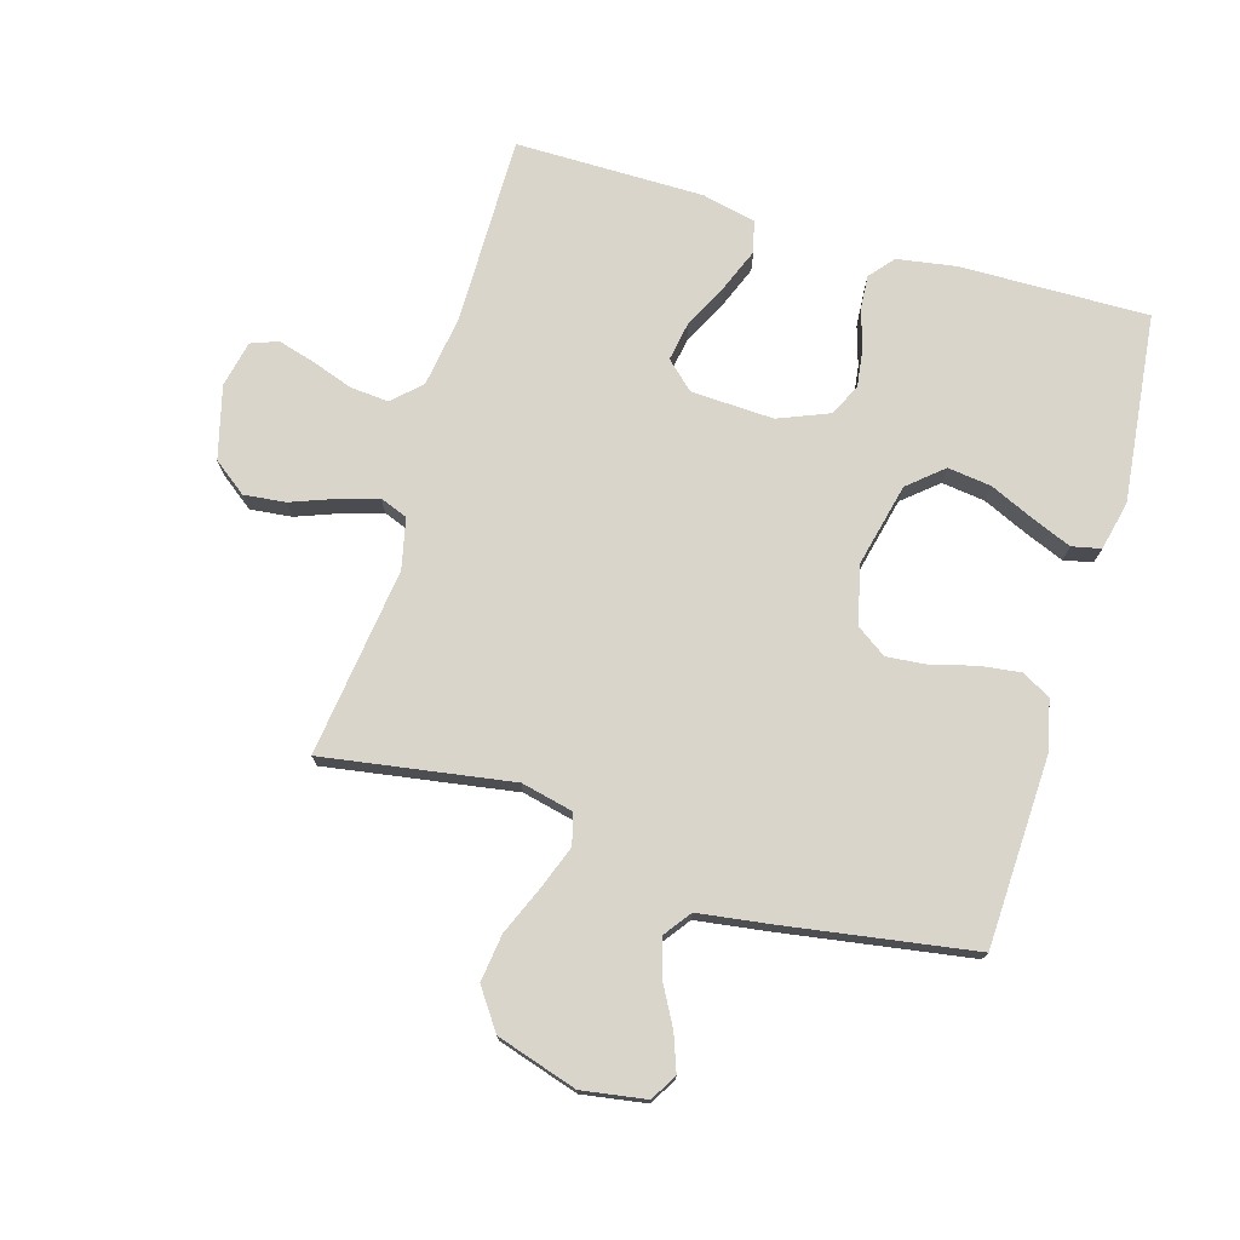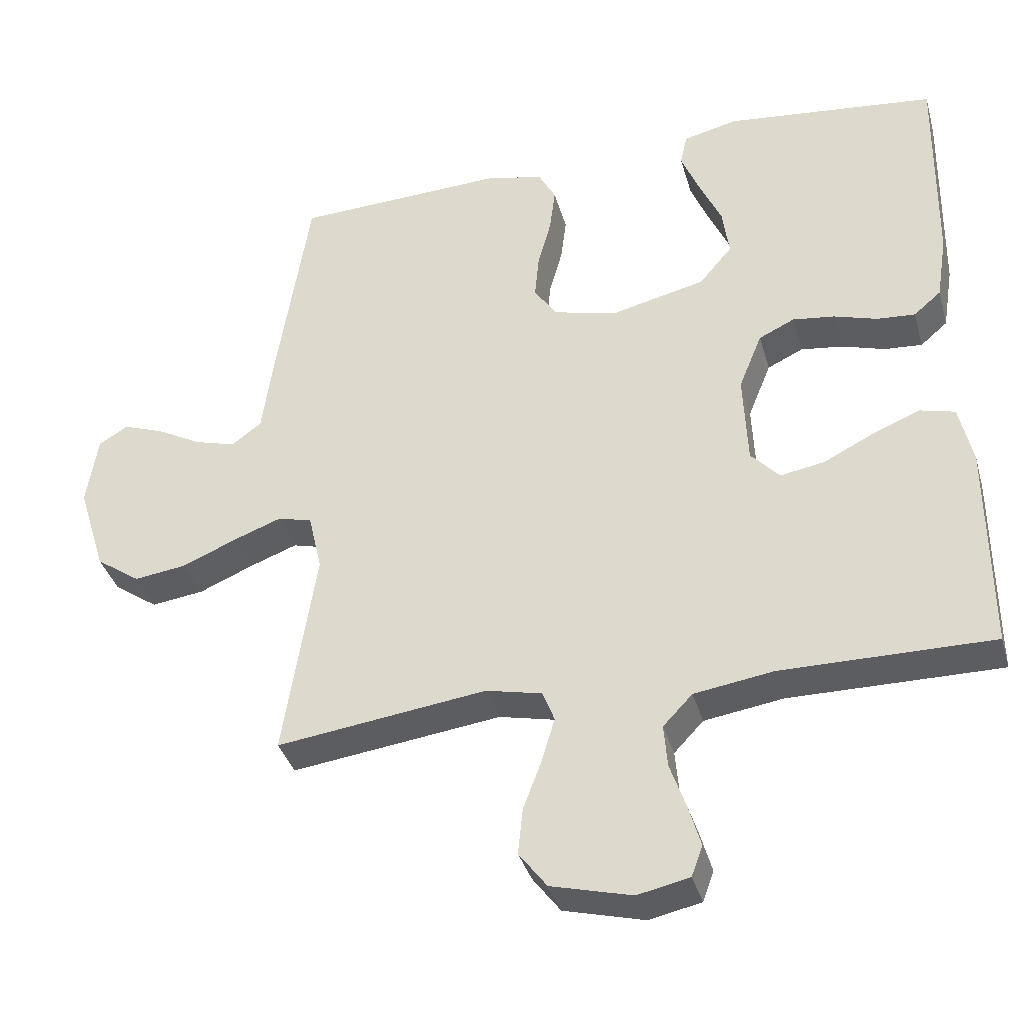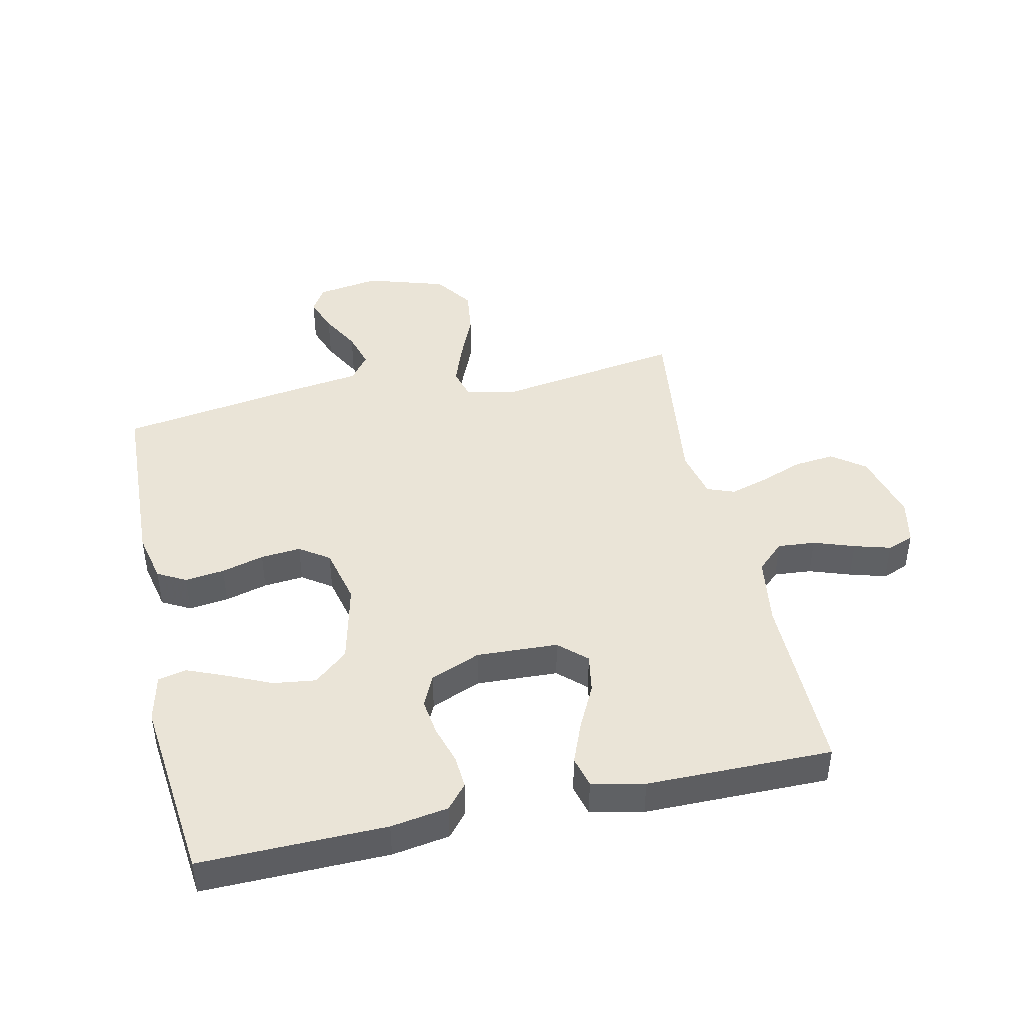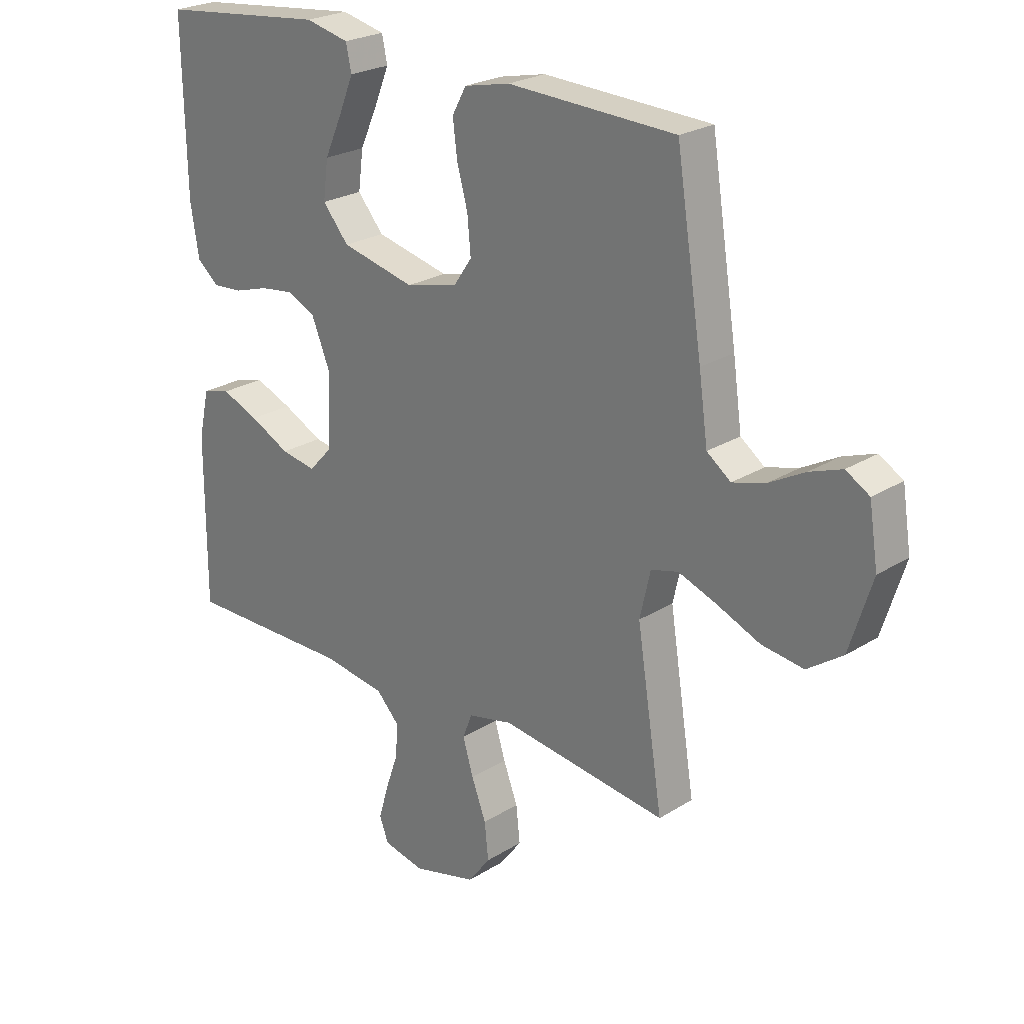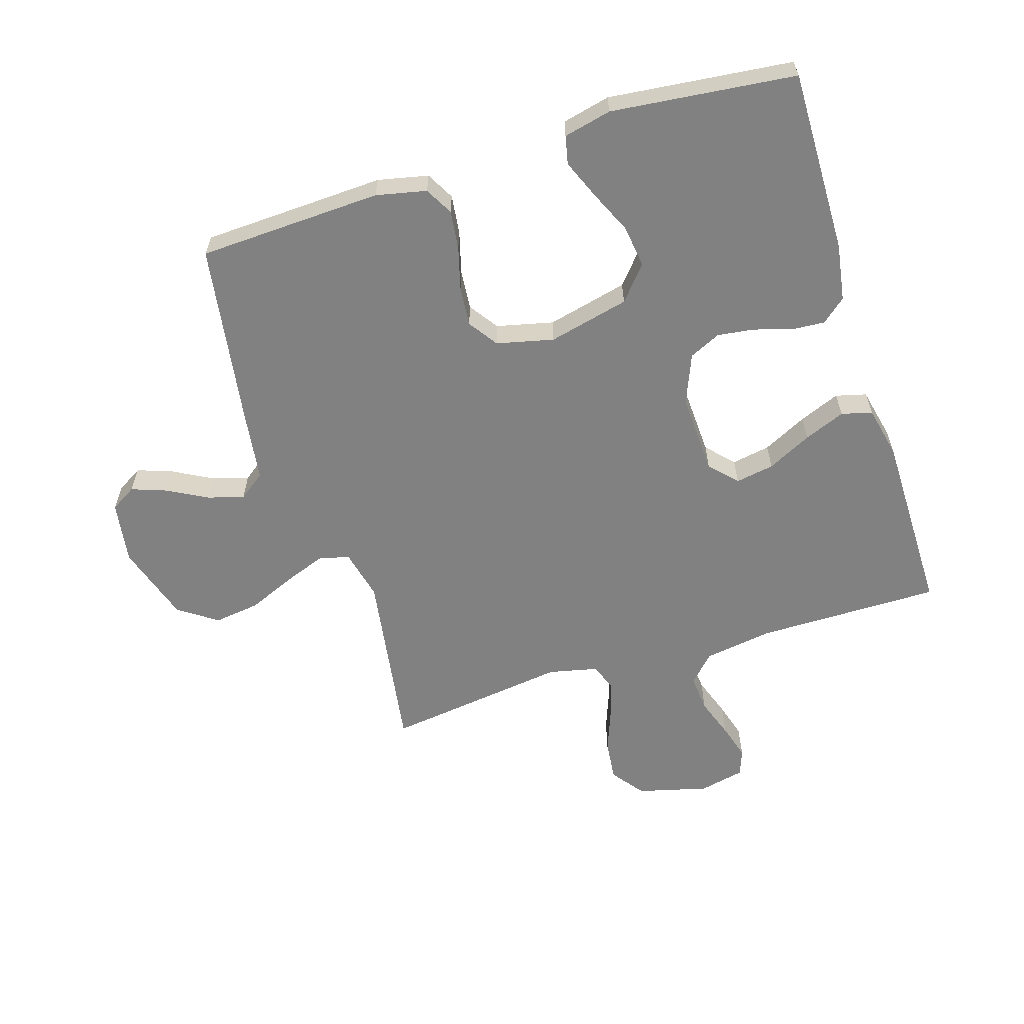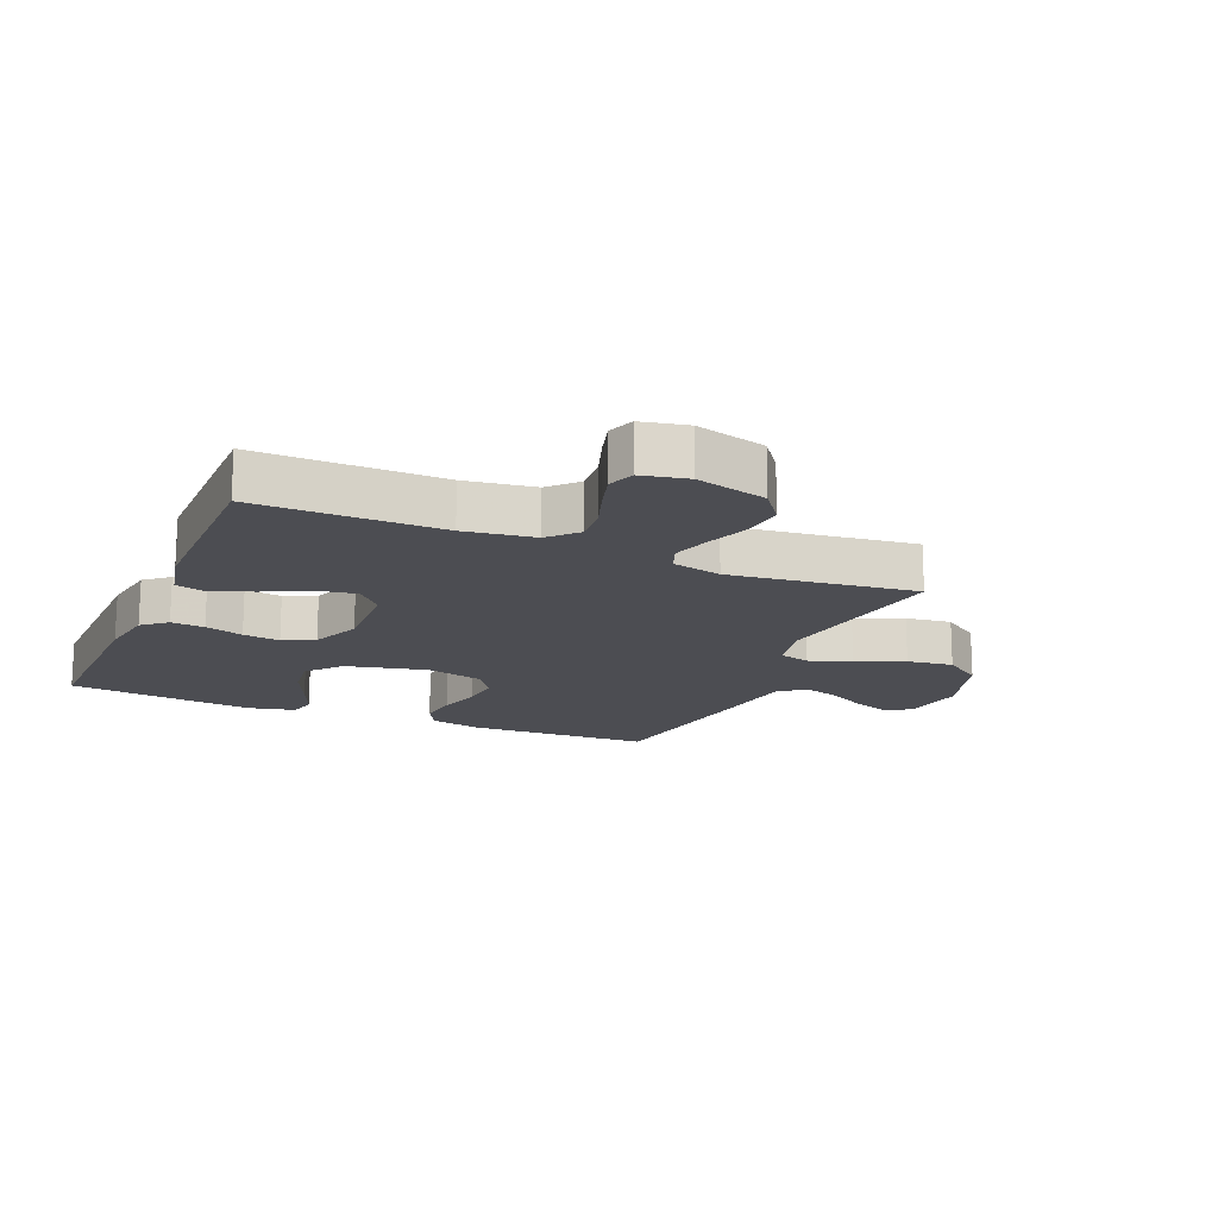
<metadata>
{"format":"obj","ext":"obj","renderer":"f3d","projection":"perspective","resolution":1024,"background":"white","views":[{"elev":74.6,"azim":-73.6,"up":"+Y"},{"elev":-36.7,"azim":15.4,"up":"+Z"},{"elev":43.8,"azim":77.6,"up":"+Y"},{"elev":24.2,"azim":-135.8,"up":"+Z"},{"elev":-60.4,"azim":17.5,"up":"+Y"},{"elev":-16.4,"azim":156.8,"up":"+Y"}]}
</metadata>
<code>
v 0.5 0.07 0.5
v 0.495 0.07 0.2
v 0.48 0.07 0.107
v 0.441 0.07 0.074
v 0.387 0.07 0.078
v 0.325 0.07 0.097
v 0.265 0.07 0.105
v 0.214 0.07 0.081
v 0.181 0.07 0
v 0.187 0.07 -0.132
v 0.228 0.07 -0.176
v 0.291 0.07 -0.165
v 0.363 0.07 -0.129
v 0.43 0.07 -0.102
v 0.48 0.07 -0.115
v 0.499 0.07 -0.2
v 0.5 0.07 -0.5
v 0.2 0.07 -0.498
v 0.087 0.07 -0.515
v 0.045 0.07 -0.559
v 0.05 0.07 -0.62
v 0.073 0.07 -0.686
v 0.09 0.07 -0.745
v 0.074 0.07 -0.788
v 0 0.07 -0.804
v -0.115 0.07 -0.774
v -0.155 0.07 -0.721
v -0.148 0.07 -0.655
v -0.122 0.07 -0.586
v -0.103 0.07 -0.523
v -0.12 0.07 -0.479
v -0.2 0.07 -0.461
v -0.5 0.07 -0.5
v -0.453 0.07 -0.2
v -0.472 0.07 -0.117
v -0.521 0.07 -0.104
v -0.589 0.07 -0.129
v -0.667 0.07 -0.162
v -0.742 0.07 -0.172
v -0.805 0.07 -0.128
v -0.845 0.07 0
v -0.829 0.07 0.102
v -0.787 0.07 0.127
v -0.729 0.07 0.106
v -0.665 0.07 0.071
v -0.606 0.07 0.054
v -0.563 0.07 0.086
v -0.547 0.07 0.2
v -0.5 0.07 0.5
v -0.2 0.07 0.512
v -0.118 0.07 0.494
v -0.093 0.07 0.448
v -0.101 0.07 0.384
v -0.12 0.07 0.315
v -0.126 0.07 0.25
v -0.093 0.07 0.202
v 0 0.07 0.18
v 0.132 0.07 0.211
v 0.179 0.07 0.266
v 0.17 0.07 0.335
v 0.138 0.07 0.406
v 0.112 0.07 0.469
v 0.122 0.07 0.515
v 0.2 0.07 0.533
v 0.5 0 0.5
v 0.495 0 0.2
v 0.48 0 0.107
v 0.441 0 0.074
v 0.387 0 0.078
v 0.325 0 0.097
v 0.265 0 0.105
v 0.214 0 0.081
v 0.181 0 0
v 0.187 0 -0.132
v 0.228 0 -0.176
v 0.291 0 -0.165
v 0.363 0 -0.129
v 0.43 0 -0.102
v 0.48 0 -0.115
v 0.499 0 -0.2
v 0.5 0 -0.5
v 0.2 0 -0.498
v 0.087 0 -0.515
v 0.045 0 -0.559
v 0.05 0 -0.62
v 0.073 0 -0.686
v 0.09 0 -0.745
v 0.074 0 -0.788
v 0 0 -0.804
v -0.115 0 -0.774
v -0.155 0 -0.721
v -0.148 0 -0.655
v -0.122 0 -0.586
v -0.103 0 -0.523
v -0.12 0 -0.479
v -0.2 0 -0.461
v -0.5 0 -0.5
v -0.453 0 -0.2
v -0.472 0 -0.117
v -0.521 0 -0.104
v -0.589 0 -0.129
v -0.667 0 -0.162
v -0.742 0 -0.172
v -0.805 0 -0.128
v -0.845 0 0
v -0.829 0 0.102
v -0.787 0 0.127
v -0.729 0 0.106
v -0.665 0 0.071
v -0.606 0 0.054
v -0.563 0 0.086
v -0.547 0 0.2
v -0.5 0 0.5
v -0.2 0 0.512
v -0.118 0 0.494
v -0.093 0 0.448
v -0.101 0 0.384
v -0.12 0 0.315
v -0.126 0 0.25
v -0.093 0 0.202
v 0 0 0.18
v 0.132 0 0.211
v 0.179 0 0.266
v 0.17 0 0.335
v 0.138 0 0.406
v 0.112 0 0.469
v 0.122 0 0.515
v 0.2 0 0.533
f 60 61 62 63
f 60 63 64 1
f 51 52 53 54
f 51 54 55
f 50 51 55
f 47 48 49 50
f 47 50 55
f 46 47 55 56
f 42 43 44 45
f 42 45 46
f 41 42 46
f 40 41 46
f 37 38 39 40
f 36 37 40 46
f 35 36 46 56
f 32 33 34
f 31 32 34 35
f 26 27 28 29
f 26 29 30
f 25 26 30
f 24 25 30
f 21 22 23 24
f 21 24 30 31
f 15 16 17 18
f 15 18 19
f 12 13 14 15
f 12 15 19
f 11 12 19 20
f 3 4 5 6
f 3 6 7
f 2 3 7
f 59 60 1 2
f 58 59 2 7
f 57 58 7 8
f 56 57 8 9
f 35 56 9 10
f 20 21 31 35
f 10 11 20 35
f 127 126 125 124
f 65 128 127 124
f 118 117 116 115
f 119 118 115
f 119 115 114
f 114 113 112 111
f 119 114 111
f 120 119 111 110
f 109 108 107 106
f 110 109 106
f 110 106 105
f 110 105 104
f 104 103 102 101
f 110 104 101 100
f 120 110 100 99
f 98 97 96
f 99 98 96 95
f 93 92 91 90
f 94 93 90
f 94 90 89
f 94 89 88
f 88 87 86 85
f 95 94 88 85
f 82 81 80 79
f 83 82 79
f 79 78 77 76
f 83 79 76
f 84 83 76 75
f 70 69 68 67
f 71 70 67
f 71 67 66
f 66 65 124 123
f 71 66 123 122
f 72 71 122 121
f 73 72 121 120
f 74 73 120 99
f 99 95 85 84
f 99 84 75 74
f 1 65 66 2
f 2 66 67 3
f 3 67 68 4
f 4 68 69 5
f 5 69 70 6
f 6 70 71 7
f 7 71 72 8
f 8 72 73 9
f 9 73 74 10
f 10 74 75 11
f 11 75 76 12
f 12 76 77 13
f 13 77 78 14
f 14 78 79 15
f 15 79 80 16
f 16 80 81 17
f 17 81 82 18
f 18 82 83 19
f 19 83 84 20
f 20 84 85 21
f 21 85 86 22
f 22 86 87 23
f 23 87 88 24
f 24 88 89 25
f 25 89 90 26
f 26 90 91 27
f 27 91 92 28
f 28 92 93 29
f 29 93 94 30
f 30 94 95 31
f 31 95 96 32
f 32 96 97 33
f 33 97 98 34
f 34 98 99 35
f 35 99 100 36
f 36 100 101 37
f 37 101 102 38
f 38 102 103 39
f 39 103 104 40
f 40 104 105 41
f 41 105 106 42
f 42 106 107 43
f 43 107 108 44
f 44 108 109 45
f 45 109 110 46
f 46 110 111 47
f 47 111 112 48
f 48 112 113 49
f 49 113 114 50
f 50 114 115 51
f 51 115 116 52
f 52 116 117 53
f 53 117 118 54
f 54 118 119 55
f 55 119 120 56
f 56 120 121 57
f 57 121 122 58
f 58 122 123 59
f 59 123 124 60
f 60 124 125 61
f 61 125 126 62
f 62 126 127 63
f 63 127 128 64
f 64 128 65 1

</code>
